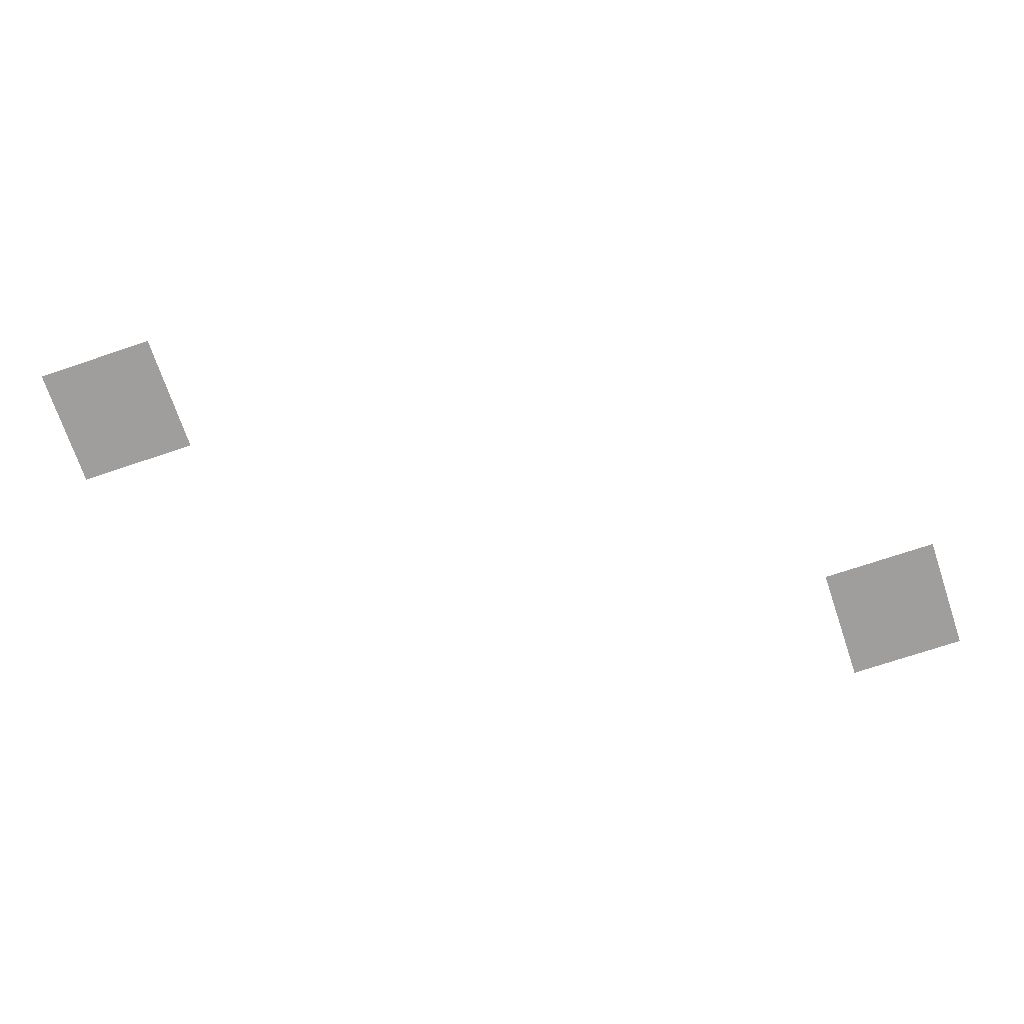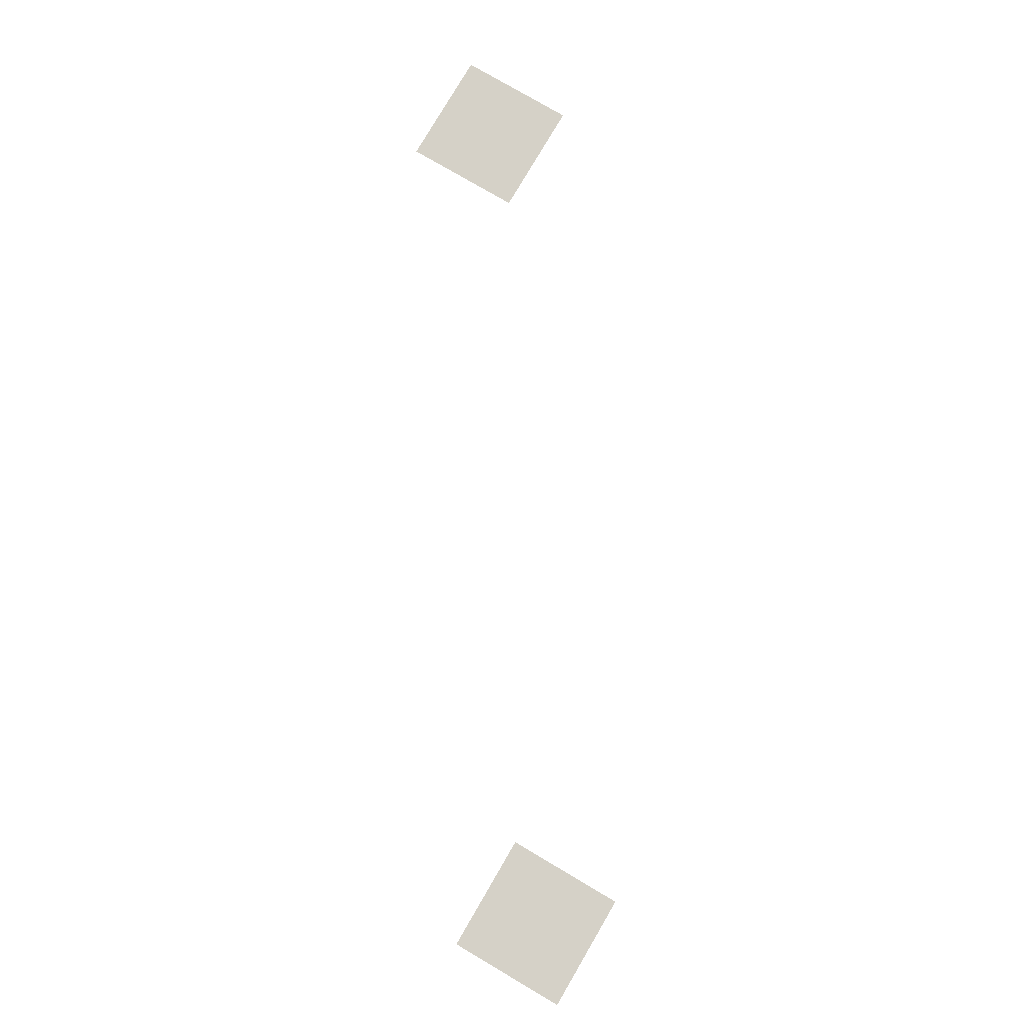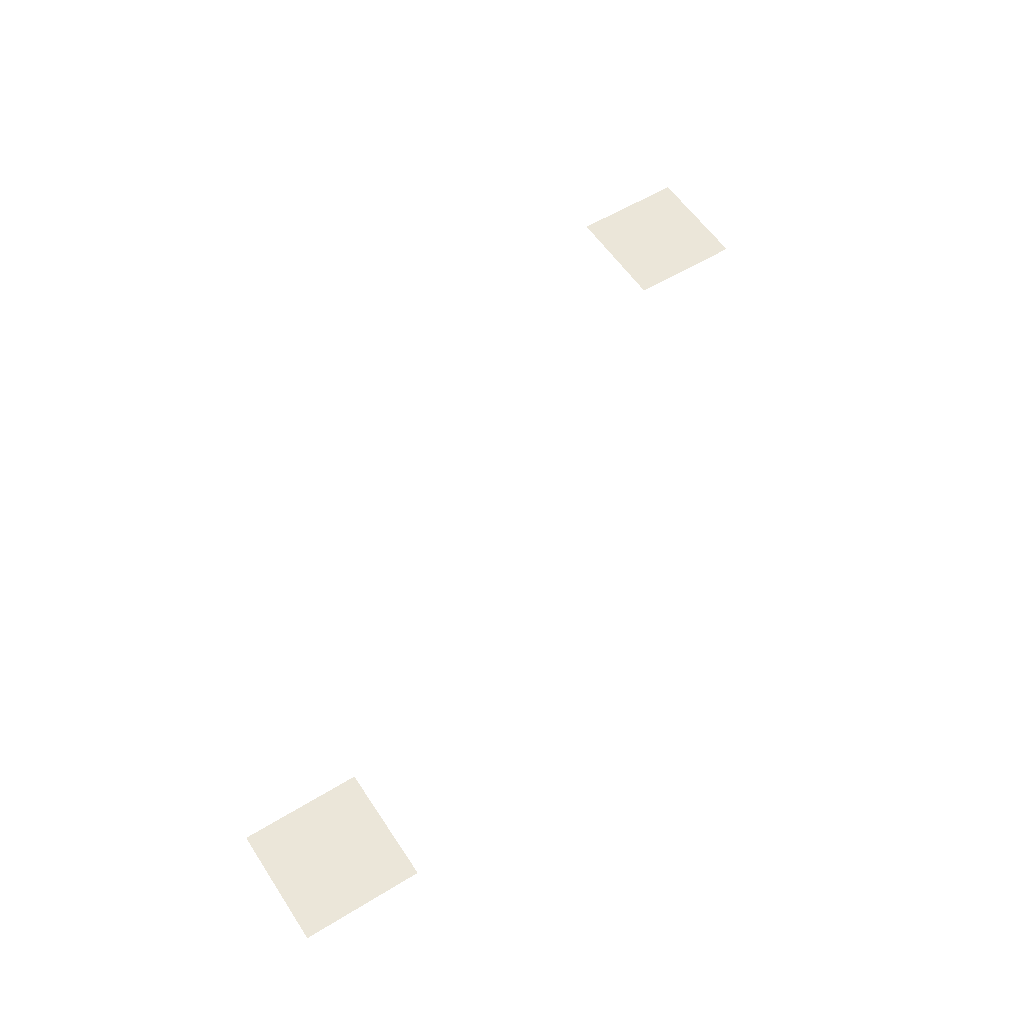
<metadata>
{"format":"obj","ext":"obj","renderer":"f3d","projection":"perspective","resolution":1024,"background":"white","views":[{"elev":-71.0,"azim":-161.4,"up":"+Z"},{"elev":79.1,"azim":120.4,"up":"+Z"},{"elev":55.8,"azim":147.2,"up":"+Z"}]}
</metadata>
<code>
v -70 -185 0
v -71 -185 0
v -71 -184 0
v -70 -184 0
v -76 -189 0
v -77 -189 0
v -77 -188 0
v -76 -188 0
g map2_mesh_0054
f 1 2 3 4
f 5 6 7 8

</code>
